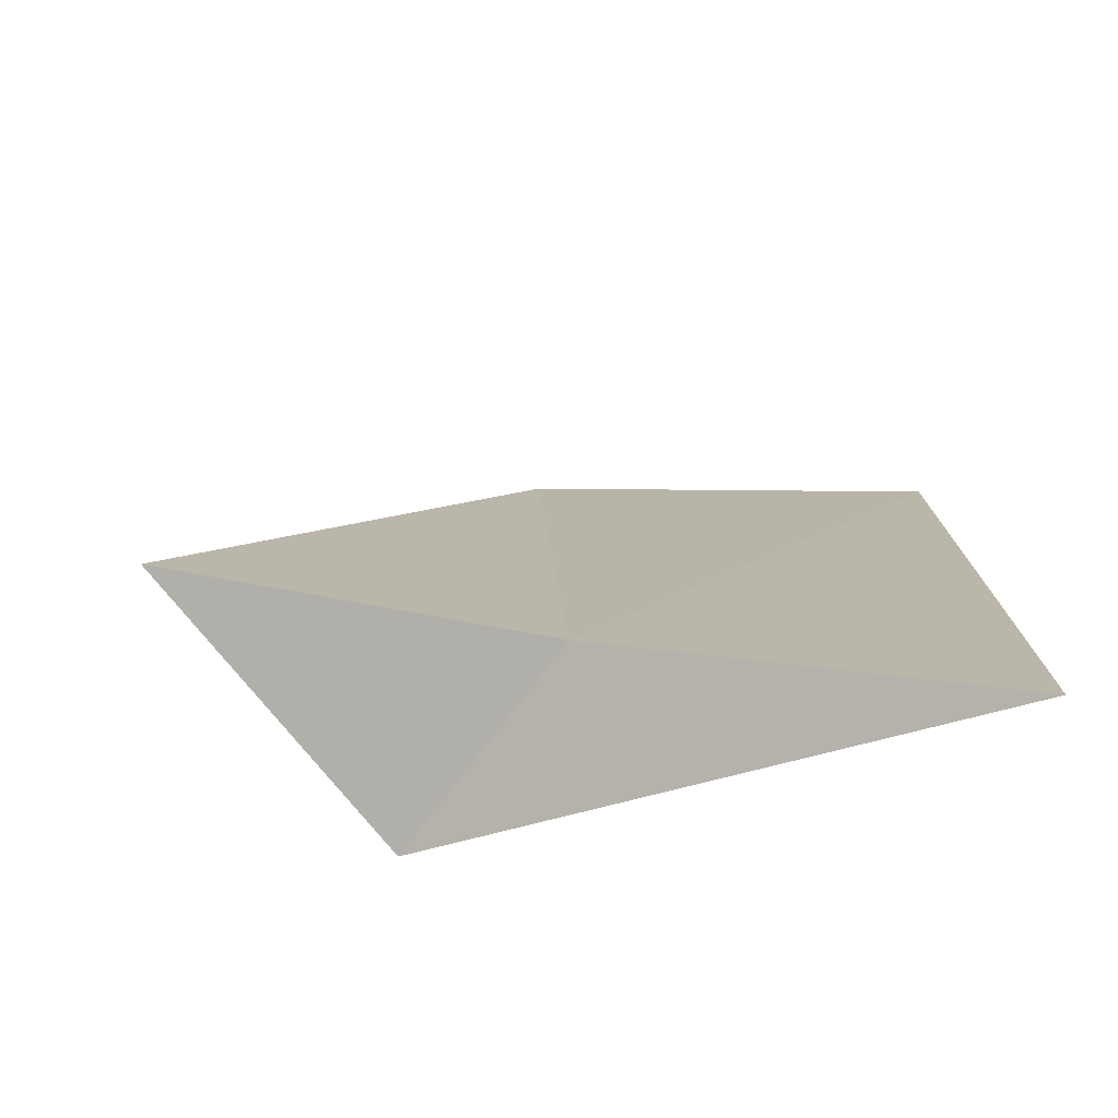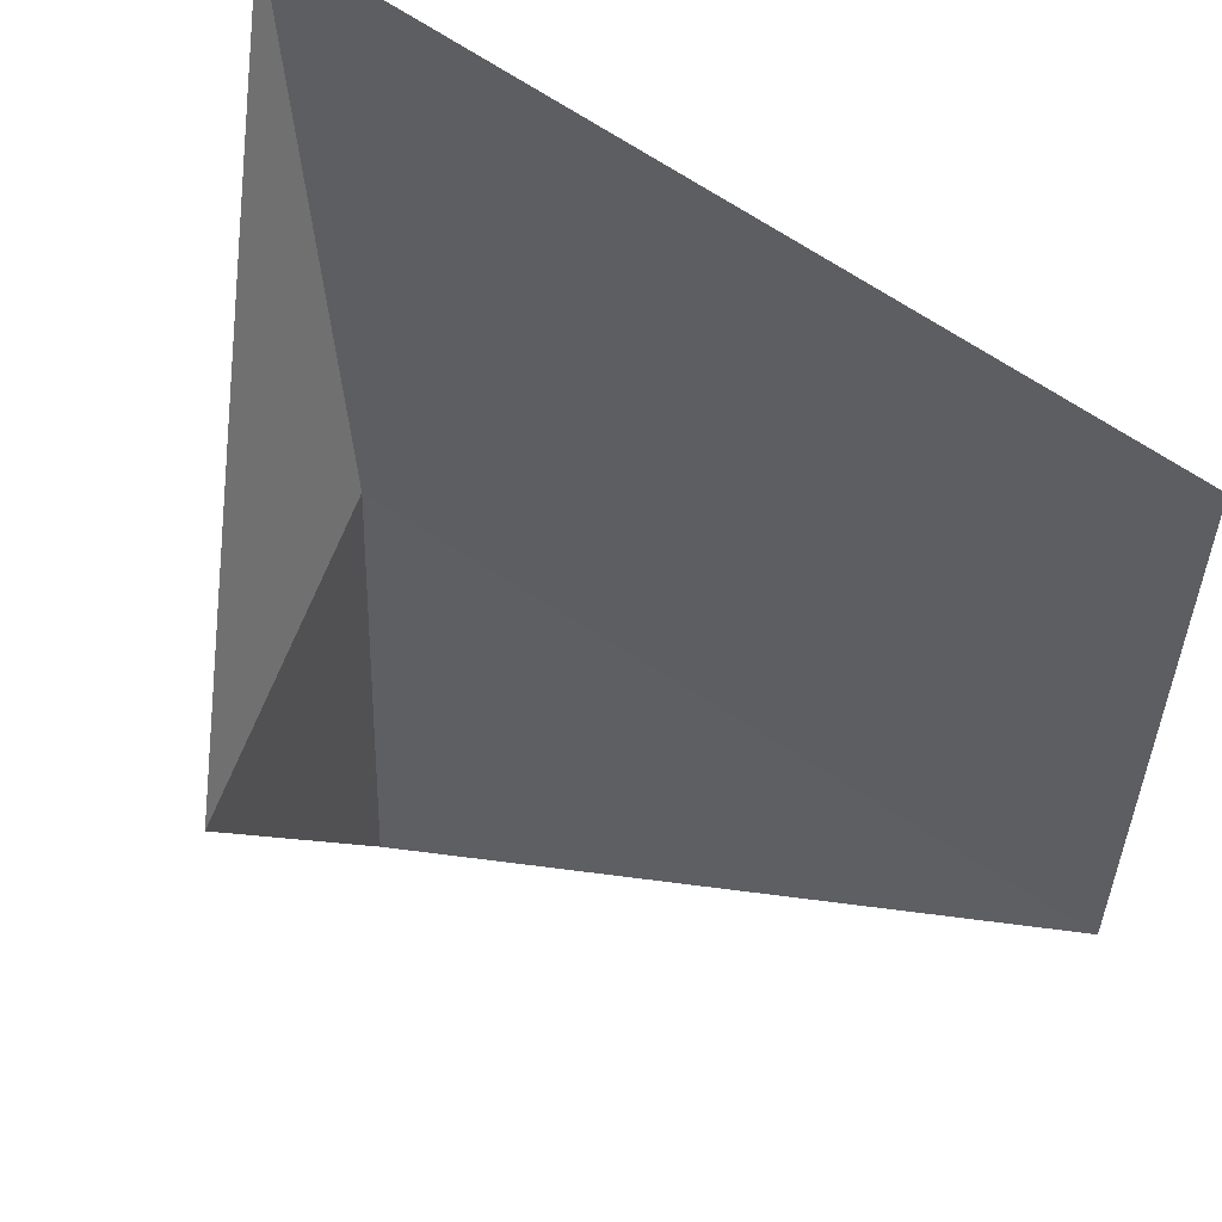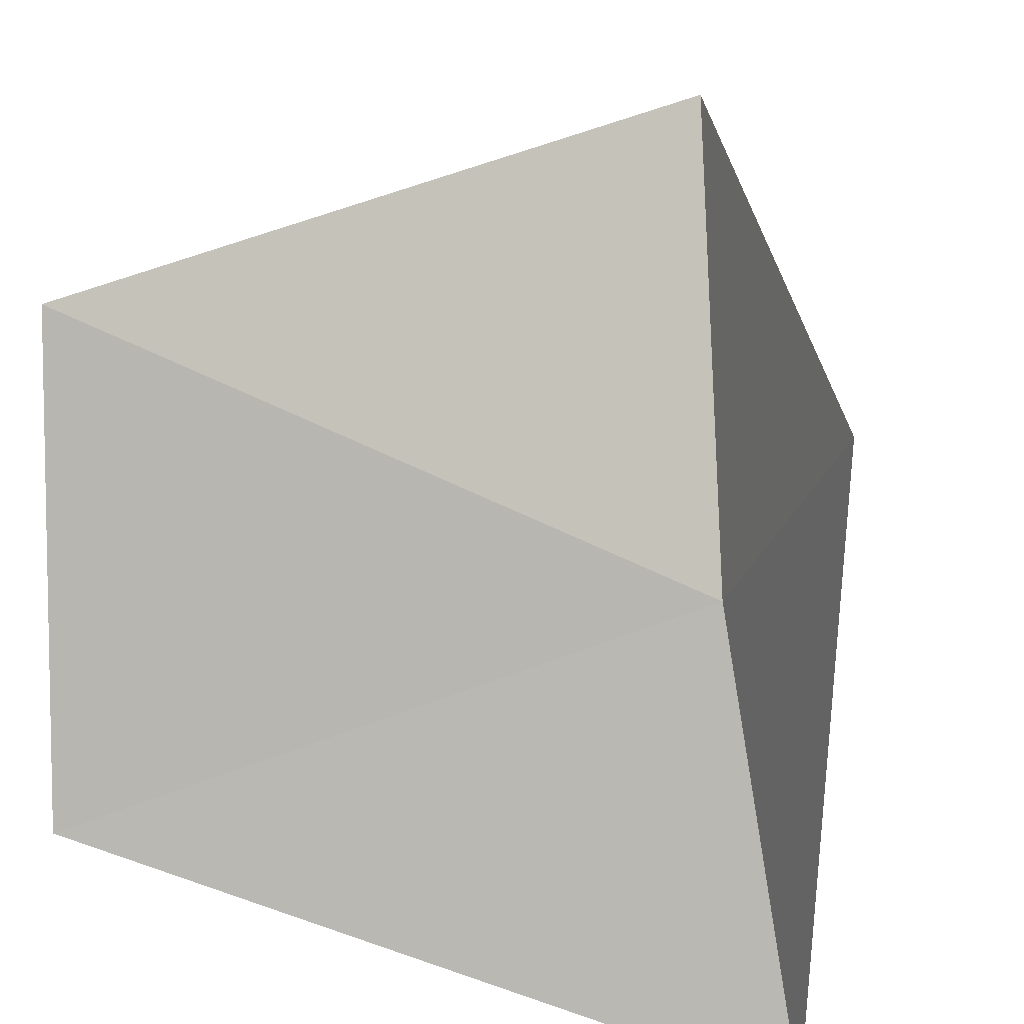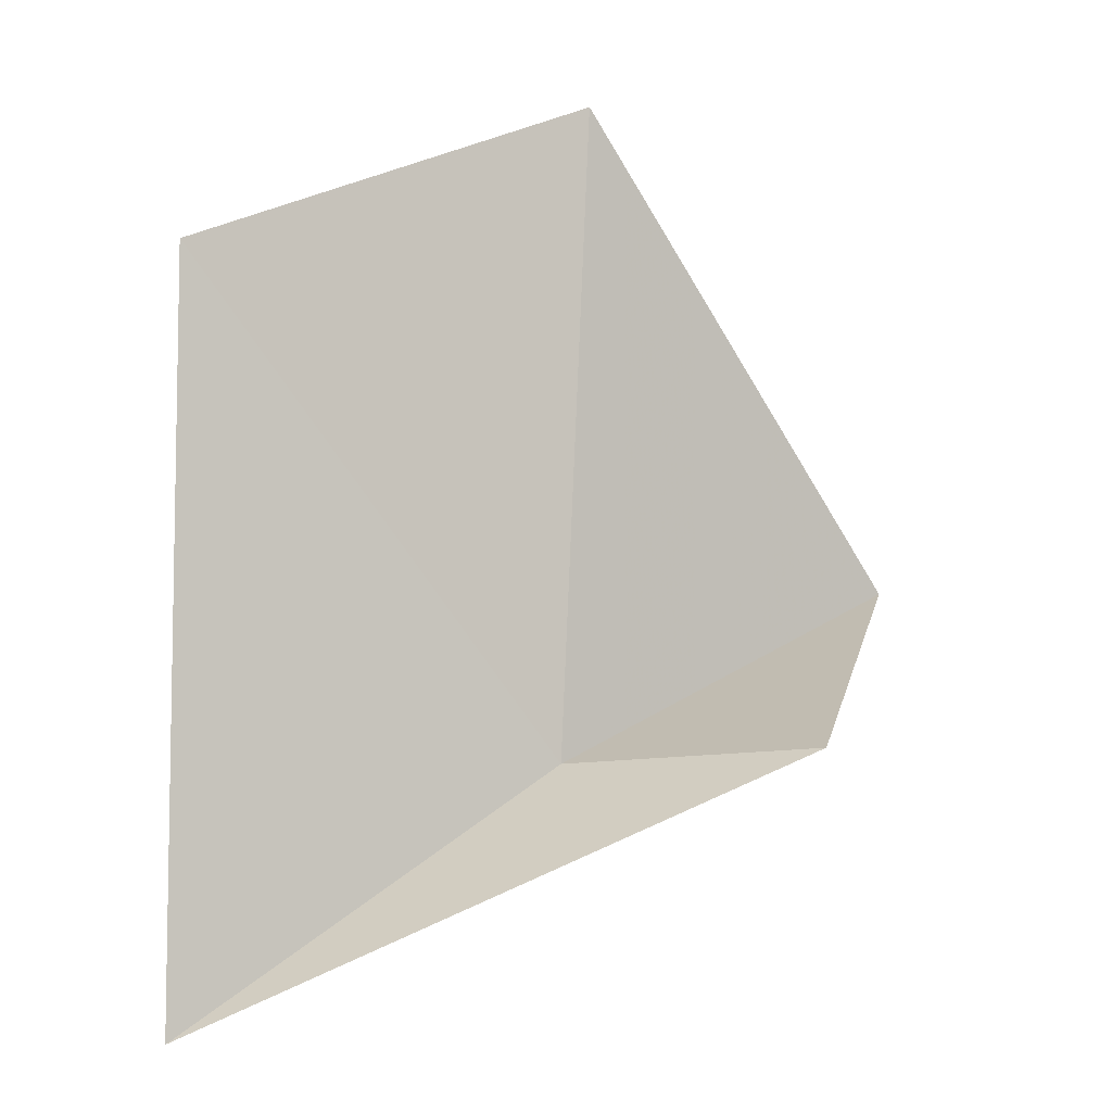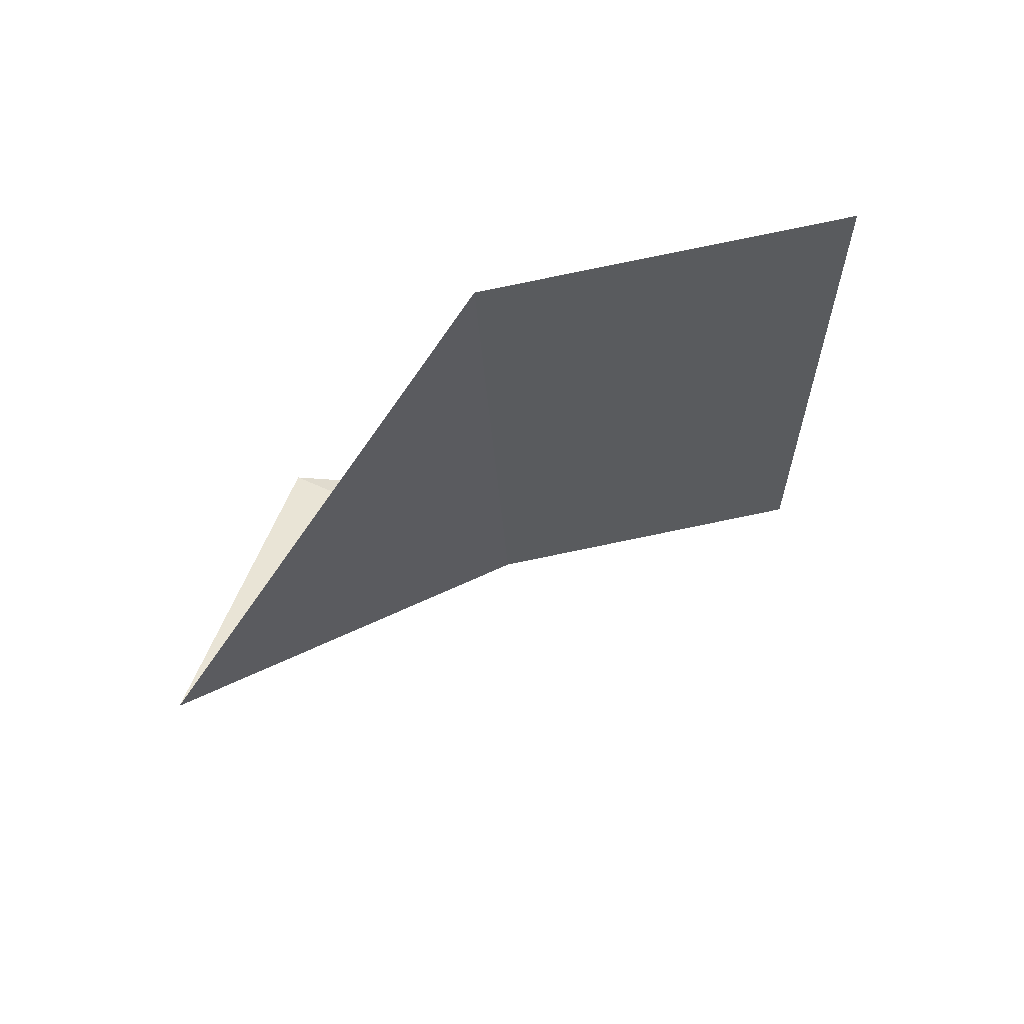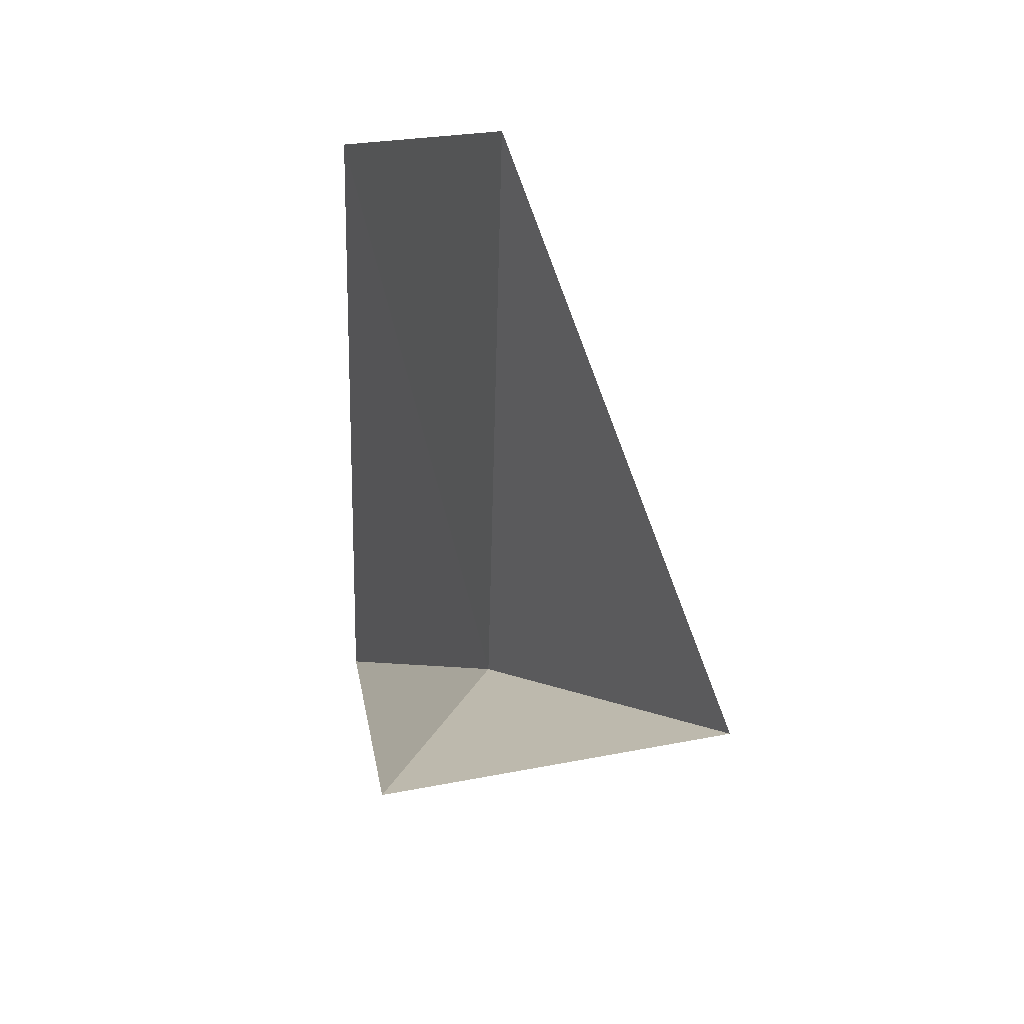
<metadata>
{"format":"obj","ext":"obj","renderer":"f3d","projection":"perspective","resolution":1024,"background":"white","views":[{"elev":-76.2,"azim":-145.0,"up":"+Z"},{"elev":-74.1,"azim":-120.1,"up":"+Y"},{"elev":-53.5,"azim":65.0,"up":"+Y"},{"elev":-3.0,"azim":4.3,"up":"+Z"},{"elev":65.3,"azim":-175.7,"up":"+Z"},{"elev":31.6,"azim":94.9,"up":"+Z"}]}
</metadata>
<code>
v -634.1 -342.4 -109.4
v -634 -342.4 -108.3
v -633.5 -342 -109.1
v -634.6 -342.7 -108.6
v -634.6 -342.7 -109.8
v -633.7 -342.5 -109.4
f 1 4 5
f 1 3 2
f 1 2 4
f 1 5 6
f 1 6 3

</code>
